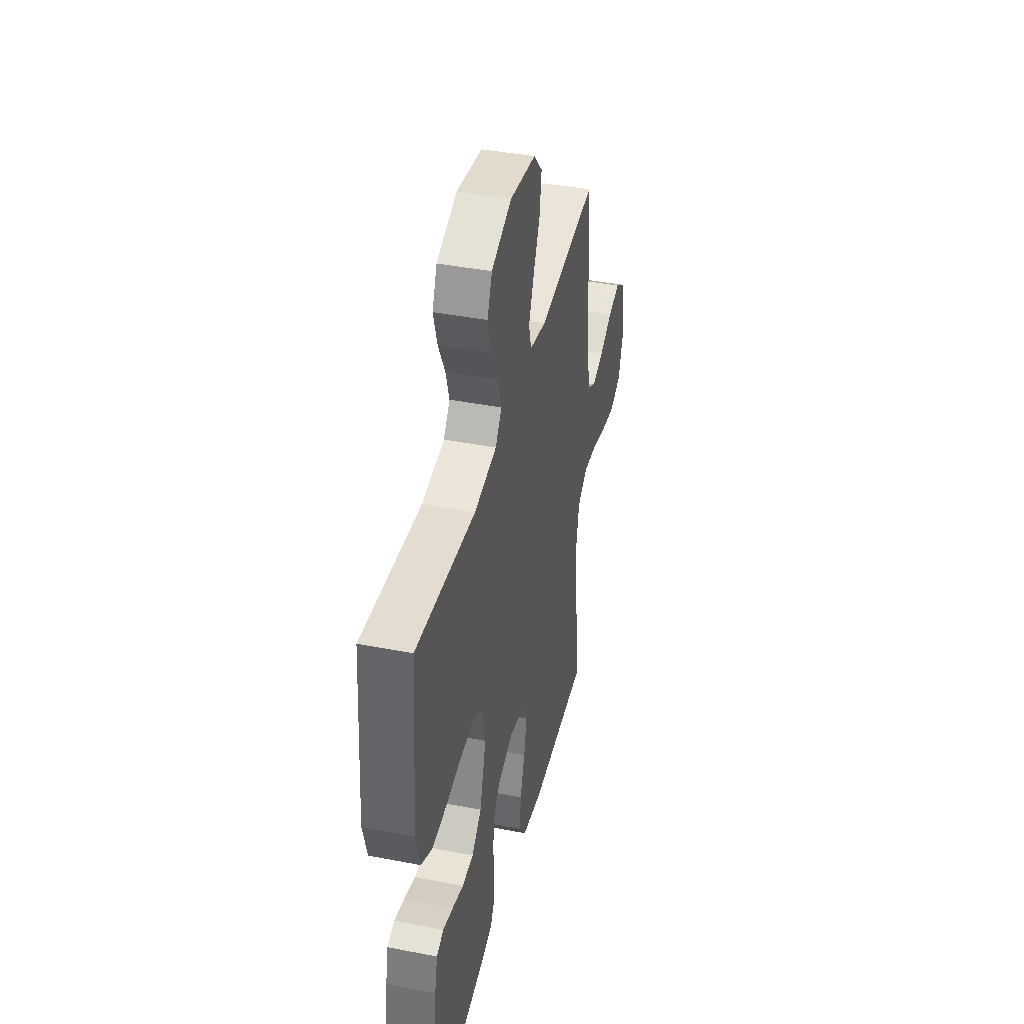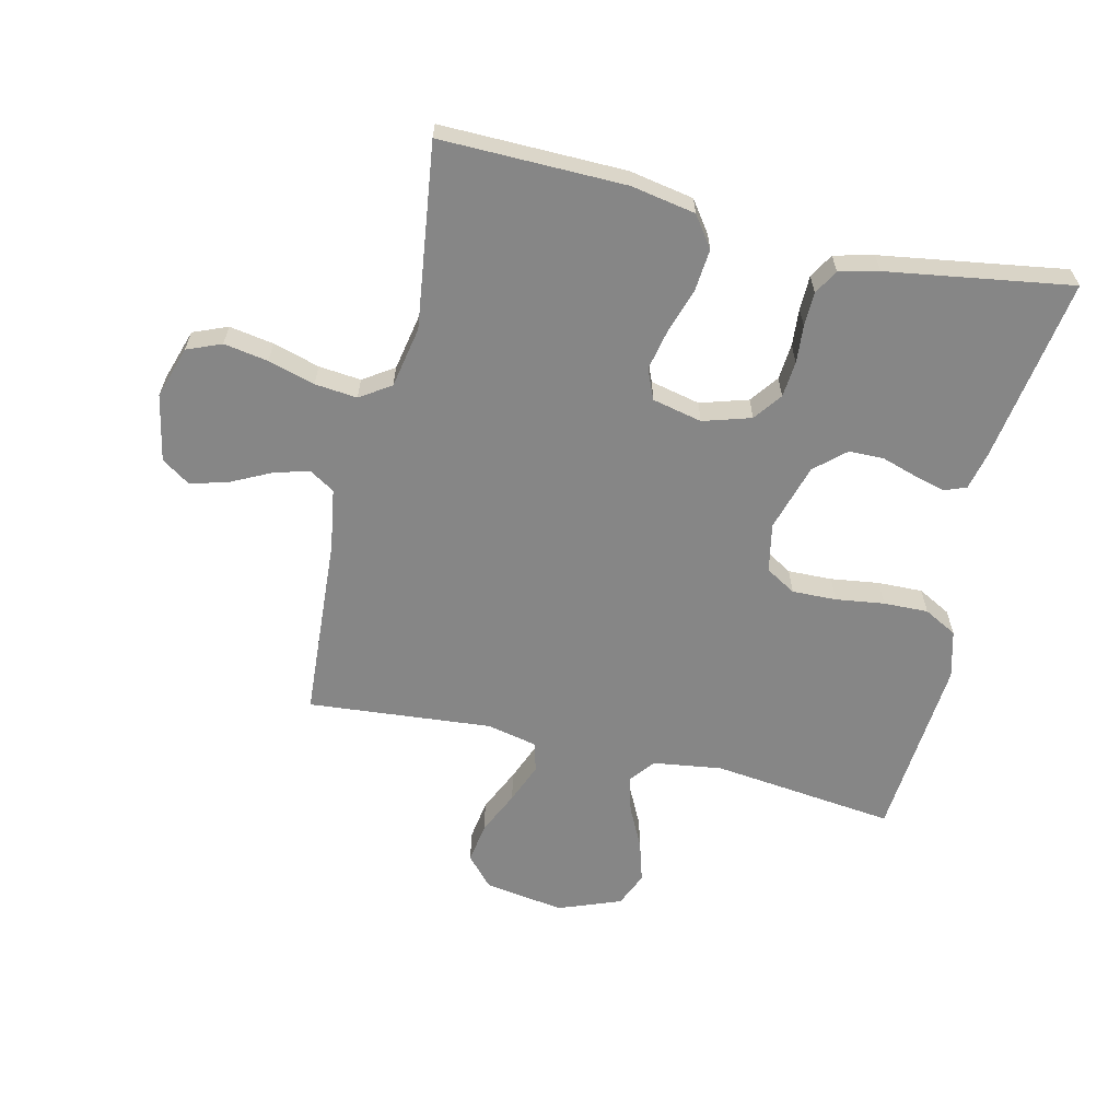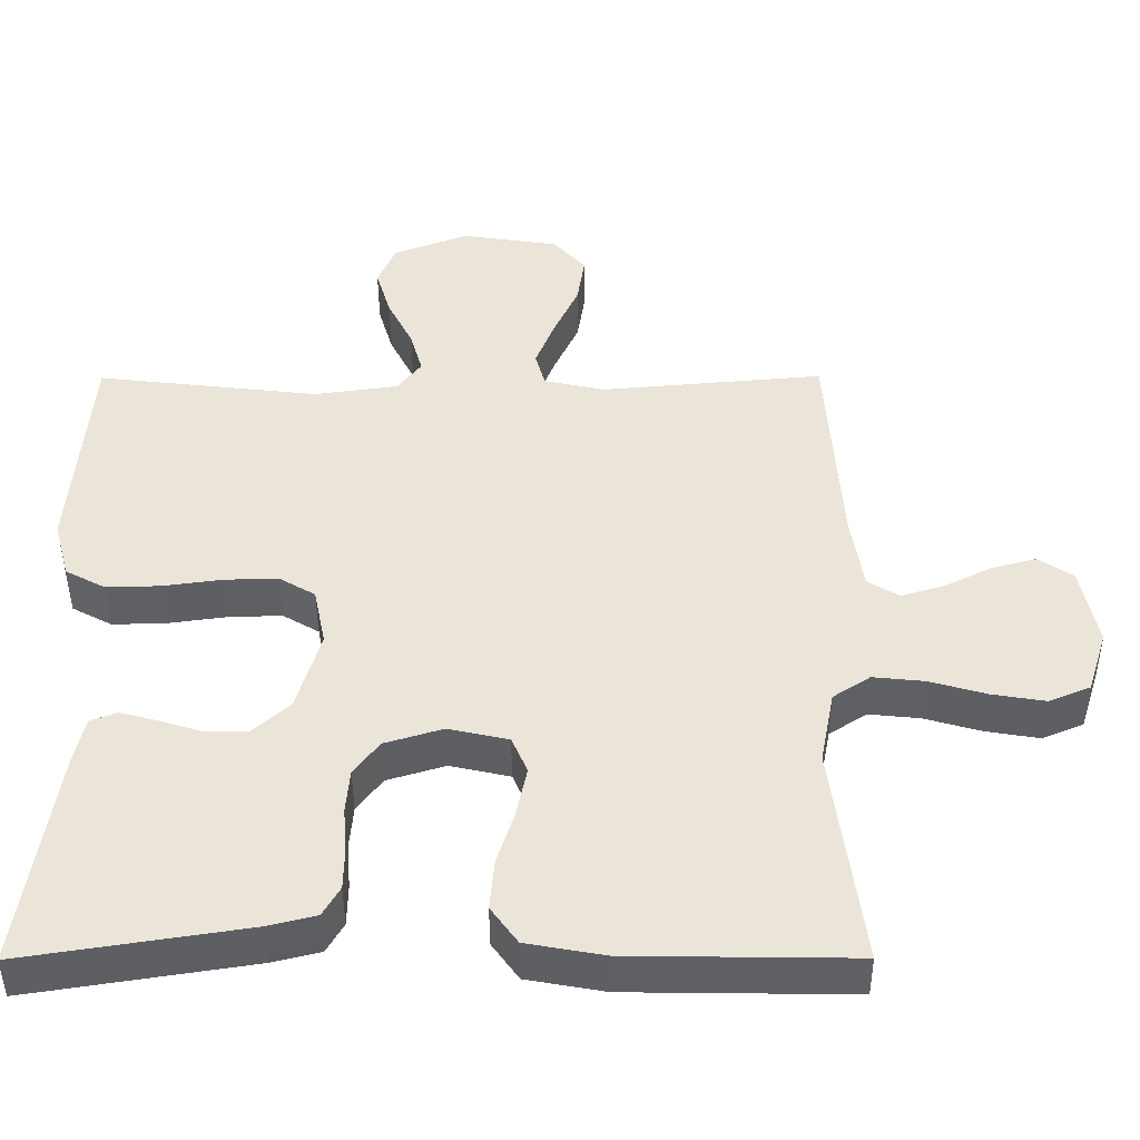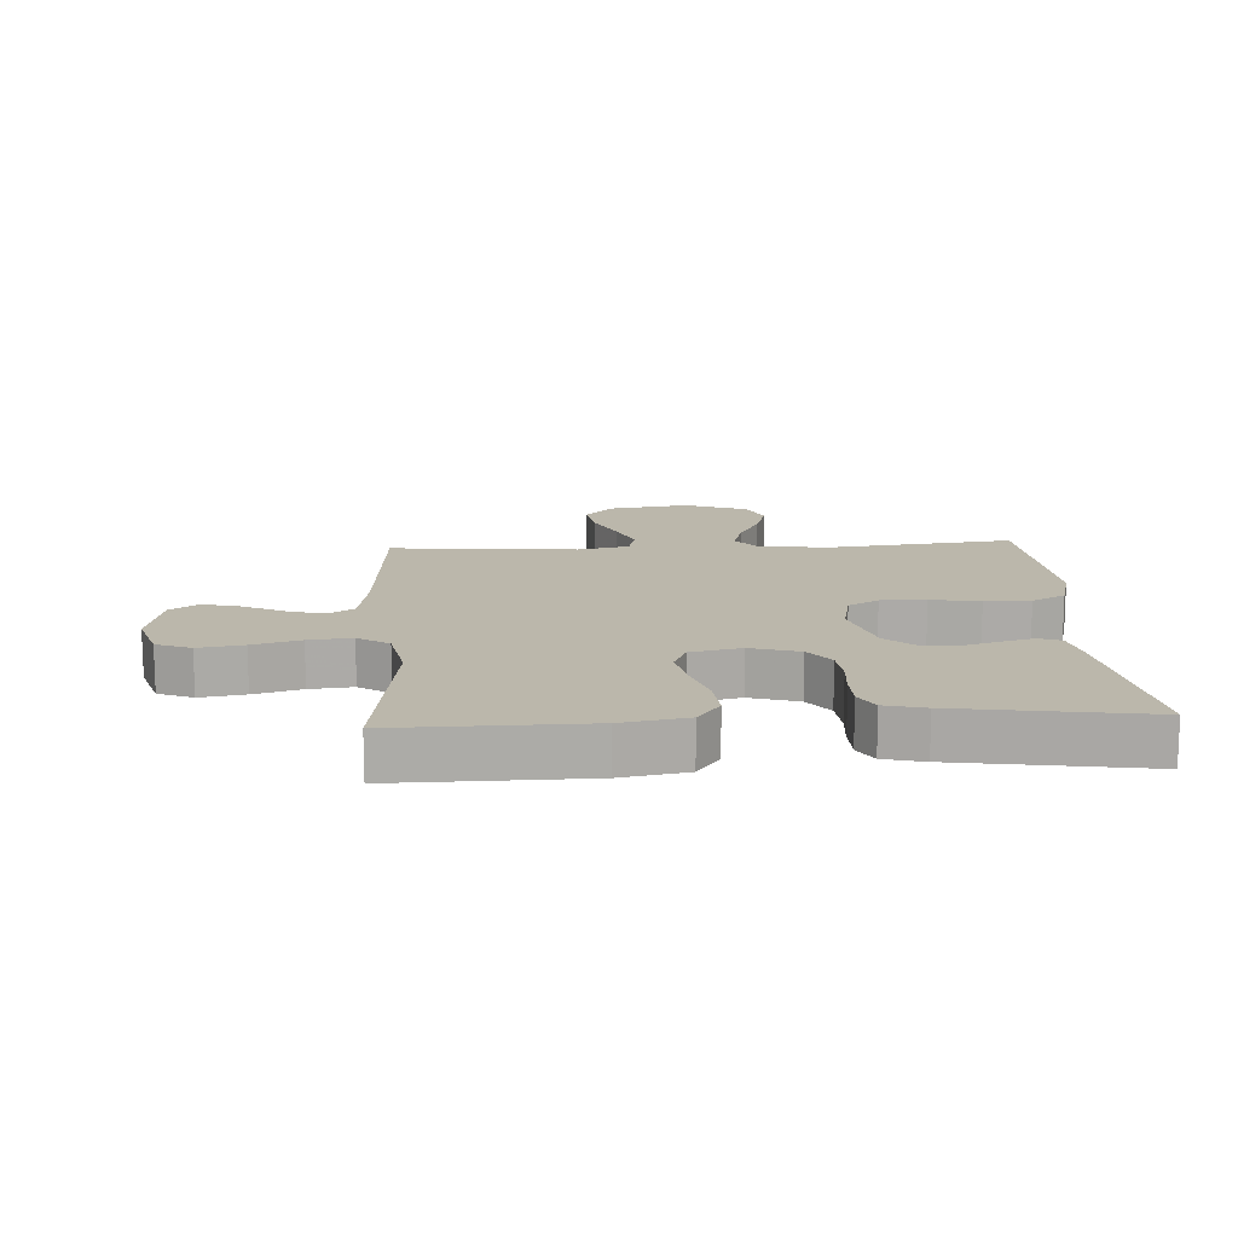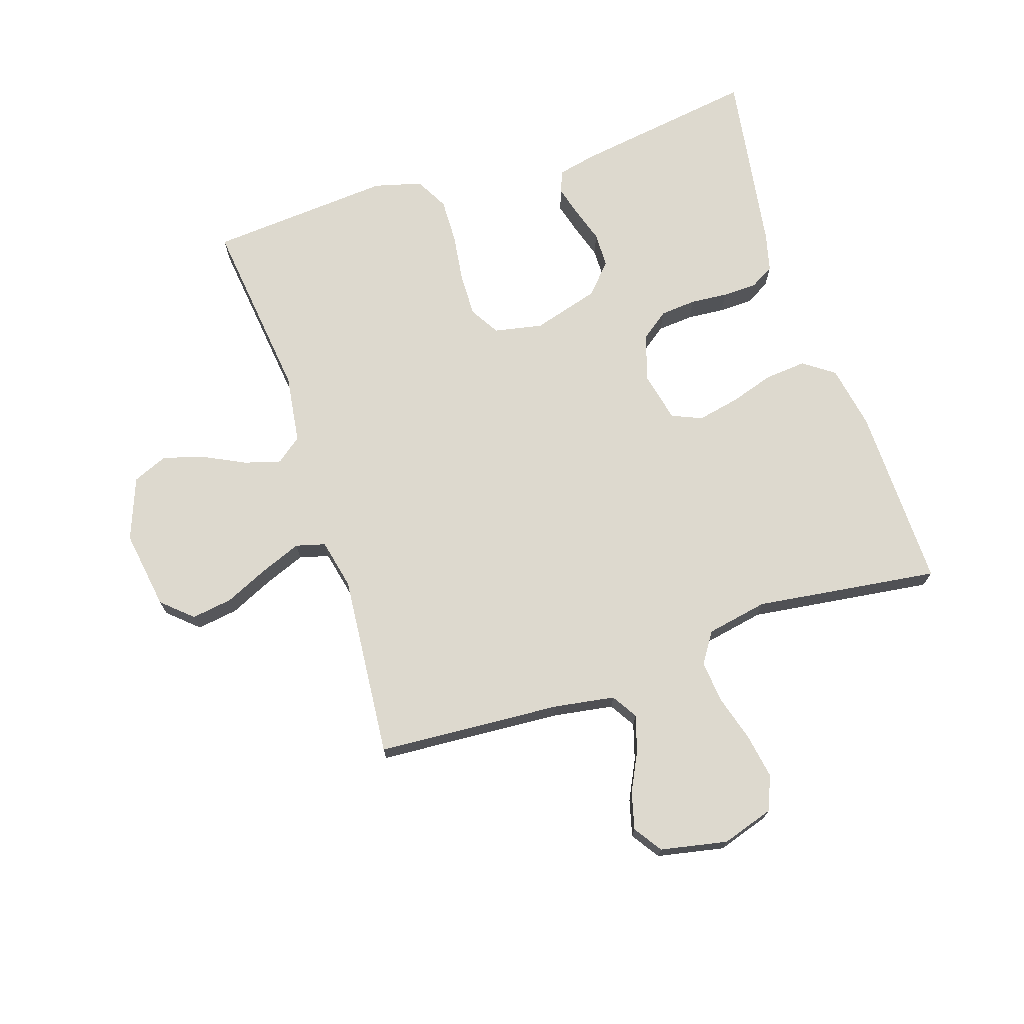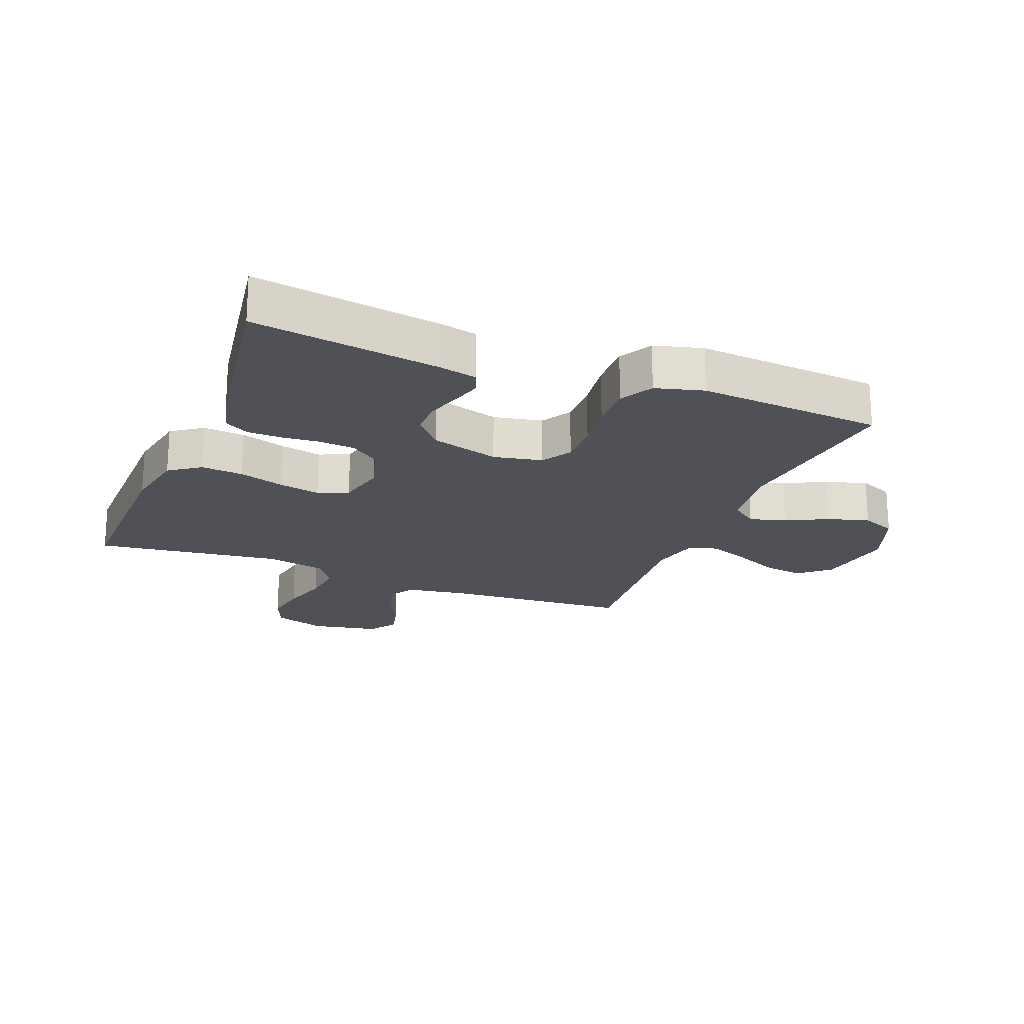
<metadata>
{"format":"obj","ext":"obj","renderer":"f3d","projection":"perspective","resolution":1024,"background":"white","views":[{"elev":41.3,"azim":-76.7,"up":"+Z"},{"elev":-62.0,"azim":166.7,"up":"+Y"},{"elev":-44.5,"azim":0.2,"up":"+Z"},{"elev":14.2,"azim":176.7,"up":"+Y"},{"elev":71.7,"azim":71.8,"up":"+Y"},{"elev":-20.5,"azim":-111.7,"up":"+Y"}]}
</metadata>
<code>
v 0.5 0.07 -0.5
v 0.2 0.07 -0.496
v 0.095 0.07 -0.477
v 0.059 0.07 -0.427
v 0.065 0.07 -0.359
v 0.088 0.07 -0.286
v 0.102 0.07 -0.218
v 0.081 0.07 -0.169
v 0 0.07 -0.151
v -0.078 0.07 -0.175
v -0.112 0.07 -0.221
v -0.117 0.07 -0.28
v -0.112 0.07 -0.341
v -0.113 0.07 -0.397
v -0.136 0.07 -0.437
v -0.2 0.07 -0.453
v -0.5 0.07 -0.5
v -0.455 0.07 -0.2
v -0.441 0.07 -0.137
v -0.405 0.07 -0.123
v -0.354 0.07 -0.137
v -0.297 0.07 -0.155
v -0.24 0.07 -0.154
v -0.191 0.07 -0.11
v -0.159 0.07 0
v -0.175 0.07 0.079
v -0.224 0.07 0.108
v -0.296 0.07 0.106
v -0.375 0.07 0.095
v -0.448 0.07 0.093
v -0.502 0.07 0.122
v -0.523 0.07 0.2
v -0.5 0.07 0.5
v -0.2 0.07 0.465
v -0.087 0.07 0.481
v -0.055 0.07 0.523
v -0.072 0.07 0.582
v -0.106 0.07 0.65
v -0.126 0.07 0.717
v -0.102 0.07 0.774
v 0 0.07 0.813
v 0.13 0.07 0.793
v 0.174 0.07 0.744
v 0.164 0.07 0.677
v 0.131 0.07 0.605
v 0.105 0.07 0.539
v 0.118 0.07 0.491
v 0.2 0.07 0.473
v 0.5 0.07 0.5
v 0.52 0.07 0.2
v 0.536 0.07 0.1
v 0.578 0.07 0.074
v 0.637 0.07 0.092
v 0.701 0.07 0.124
v 0.761 0.07 0.14
v 0.807 0.07 0.109
v 0.829 0.07 0
v 0.802 0.07 -0.085
v 0.746 0.07 -0.108
v 0.674 0.07 -0.096
v 0.598 0.07 -0.074
v 0.529 0.07 -0.067
v 0.479 0.07 -0.1
v 0.46 0.07 -0.2
v 0.5 0 -0.5
v 0.2 0 -0.496
v 0.095 0 -0.477
v 0.059 0 -0.427
v 0.065 0 -0.359
v 0.088 0 -0.286
v 0.102 0 -0.218
v 0.081 0 -0.169
v 0 0 -0.151
v -0.078 0 -0.175
v -0.112 0 -0.221
v -0.117 0 -0.28
v -0.112 0 -0.341
v -0.113 0 -0.397
v -0.136 0 -0.437
v -0.2 0 -0.453
v -0.5 0 -0.5
v -0.455 0 -0.2
v -0.441 0 -0.137
v -0.405 0 -0.123
v -0.354 0 -0.137
v -0.297 0 -0.155
v -0.24 0 -0.154
v -0.191 0 -0.11
v -0.159 0 0
v -0.175 0 0.079
v -0.224 0 0.108
v -0.296 0 0.106
v -0.375 0 0.095
v -0.448 0 0.093
v -0.502 0 0.122
v -0.523 0 0.2
v -0.5 0 0.5
v -0.2 0 0.465
v -0.087 0 0.481
v -0.055 0 0.523
v -0.072 0 0.582
v -0.106 0 0.65
v -0.126 0 0.717
v -0.102 0 0.774
v 0 0 0.813
v 0.13 0 0.793
v 0.174 0 0.744
v 0.164 0 0.677
v 0.131 0 0.605
v 0.105 0 0.539
v 0.118 0 0.491
v 0.2 0 0.473
v 0.5 0 0.5
v 0.52 0 0.2
v 0.536 0 0.1
v 0.578 0 0.074
v 0.637 0 0.092
v 0.701 0 0.124
v 0.761 0 0.14
v 0.807 0 0.109
v 0.829 0 0
v 0.802 0 -0.085
v 0.746 0 -0.108
v 0.674 0 -0.096
v 0.598 0 -0.074
v 0.529 0 -0.067
v 0.479 0 -0.1
v 0.46 0 -0.2
f 59 60 61
f 58 59 61
f 57 58 61
f 56 57 61
f 55 56 61
f 54 55 61
f 53 54 61
f 52 53 61 62
f 51 52 62 63
f 48 49 50
f 50 51 63
f 48 50 63
f 47 48 63
f 43 44 45
f 42 43 45
f 41 42 45
f 40 41 45
f 39 40 45
f 38 39 45
f 37 38 45
f 36 37 45 46
f 35 36 46 47
f 32 33 34
f 31 32 34
f 30 31 34
f 29 30 34
f 28 29 34
f 34 35 47
f 28 34 47
f 27 28 47
f 20 21 22
f 19 20 22
f 18 19 22
f 17 18 22
f 16 17 22
f 15 16 22
f 14 15 22
f 13 14 22
f 12 13 22
f 11 12 22 23
f 10 11 23 24
f 4 5 6
f 3 4 6
f 2 3 6
f 1 2 6
f 64 1 6
f 64 6 7
f 47 63 64
f 27 47 64
f 26 27 64
f 25 26 64
f 9 10 24 25
f 8 9 25 64
f 7 8 64
f 125 124 123
f 125 123 122
f 125 122 121
f 125 121 120
f 125 120 119
f 125 119 118
f 125 118 117
f 126 125 117 116
f 127 126 116 115
f 114 113 112
f 127 115 114
f 127 114 112
f 127 112 111
f 109 108 107
f 109 107 106
f 109 106 105
f 109 105 104
f 109 104 103
f 109 103 102
f 109 102 101
f 110 109 101 100
f 111 110 100 99
f 98 97 96
f 98 96 95
f 98 95 94
f 98 94 93
f 98 93 92
f 111 99 98
f 111 98 92
f 111 92 91
f 86 85 84
f 86 84 83
f 86 83 82
f 86 82 81
f 86 81 80
f 86 80 79
f 86 79 78
f 86 78 77
f 86 77 76
f 87 86 76 75
f 88 87 75 74
f 70 69 68
f 70 68 67
f 70 67 66
f 70 66 65
f 70 65 128
f 71 70 128
f 128 127 111
f 128 111 91
f 128 91 90
f 128 90 89
f 89 88 74 73
f 128 89 73 72
f 128 72 71
f 1 65 66 2
f 2 66 67 3
f 3 67 68 4
f 4 68 69 5
f 5 69 70 6
f 6 70 71 7
f 7 71 72 8
f 8 72 73 9
f 9 73 74 10
f 10 74 75 11
f 11 75 76 12
f 12 76 77 13
f 13 77 78 14
f 14 78 79 15
f 15 79 80 16
f 16 80 81 17
f 17 81 82 18
f 18 82 83 19
f 19 83 84 20
f 20 84 85 21
f 21 85 86 22
f 22 86 87 23
f 23 87 88 24
f 24 88 89 25
f 25 89 90 26
f 26 90 91 27
f 27 91 92 28
f 28 92 93 29
f 29 93 94 30
f 30 94 95 31
f 31 95 96 32
f 32 96 97 33
f 33 97 98 34
f 34 98 99 35
f 35 99 100 36
f 36 100 101 37
f 37 101 102 38
f 38 102 103 39
f 39 103 104 40
f 40 104 105 41
f 41 105 106 42
f 42 106 107 43
f 43 107 108 44
f 44 108 109 45
f 45 109 110 46
f 46 110 111 47
f 47 111 112 48
f 48 112 113 49
f 49 113 114 50
f 50 114 115 51
f 51 115 116 52
f 52 116 117 53
f 53 117 118 54
f 54 118 119 55
f 55 119 120 56
f 56 120 121 57
f 57 121 122 58
f 58 122 123 59
f 59 123 124 60
f 60 124 125 61
f 61 125 126 62
f 62 126 127 63
f 63 127 128 64
f 64 128 65 1

</code>
